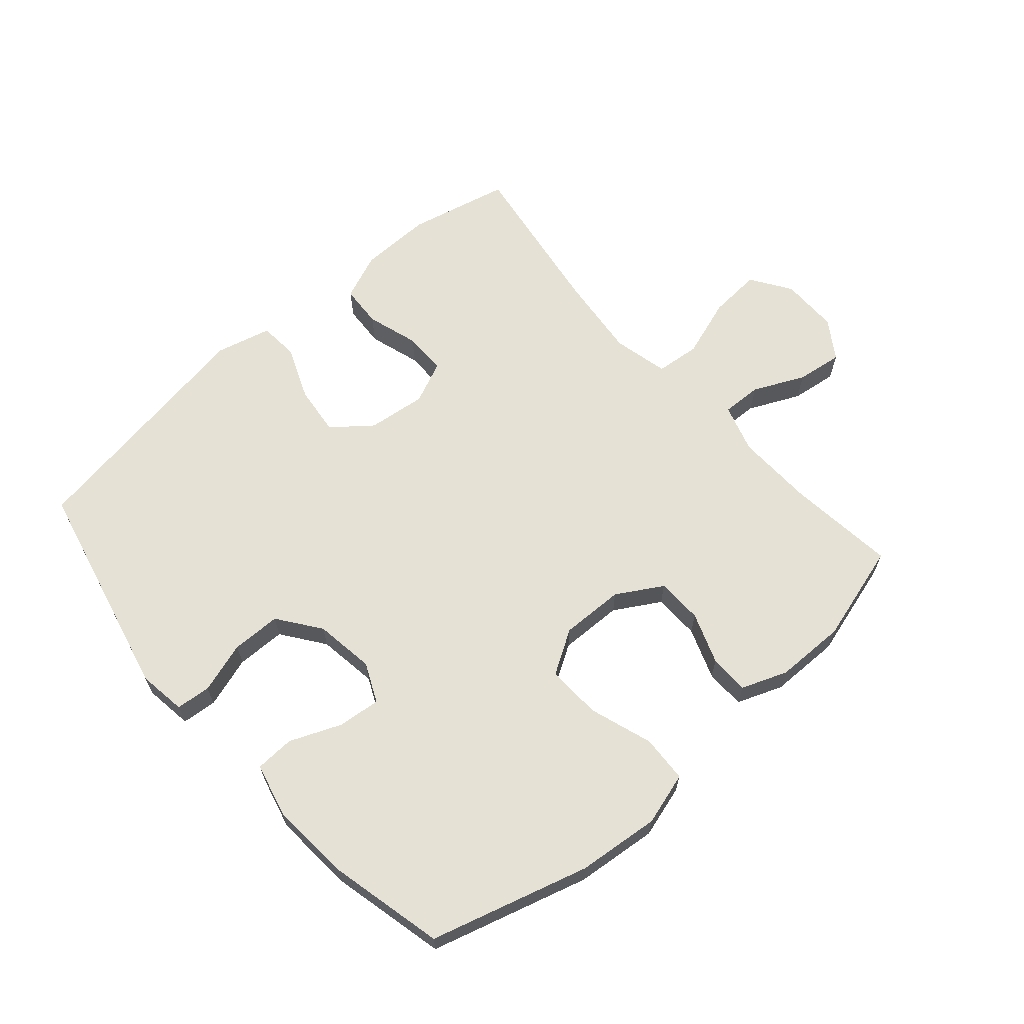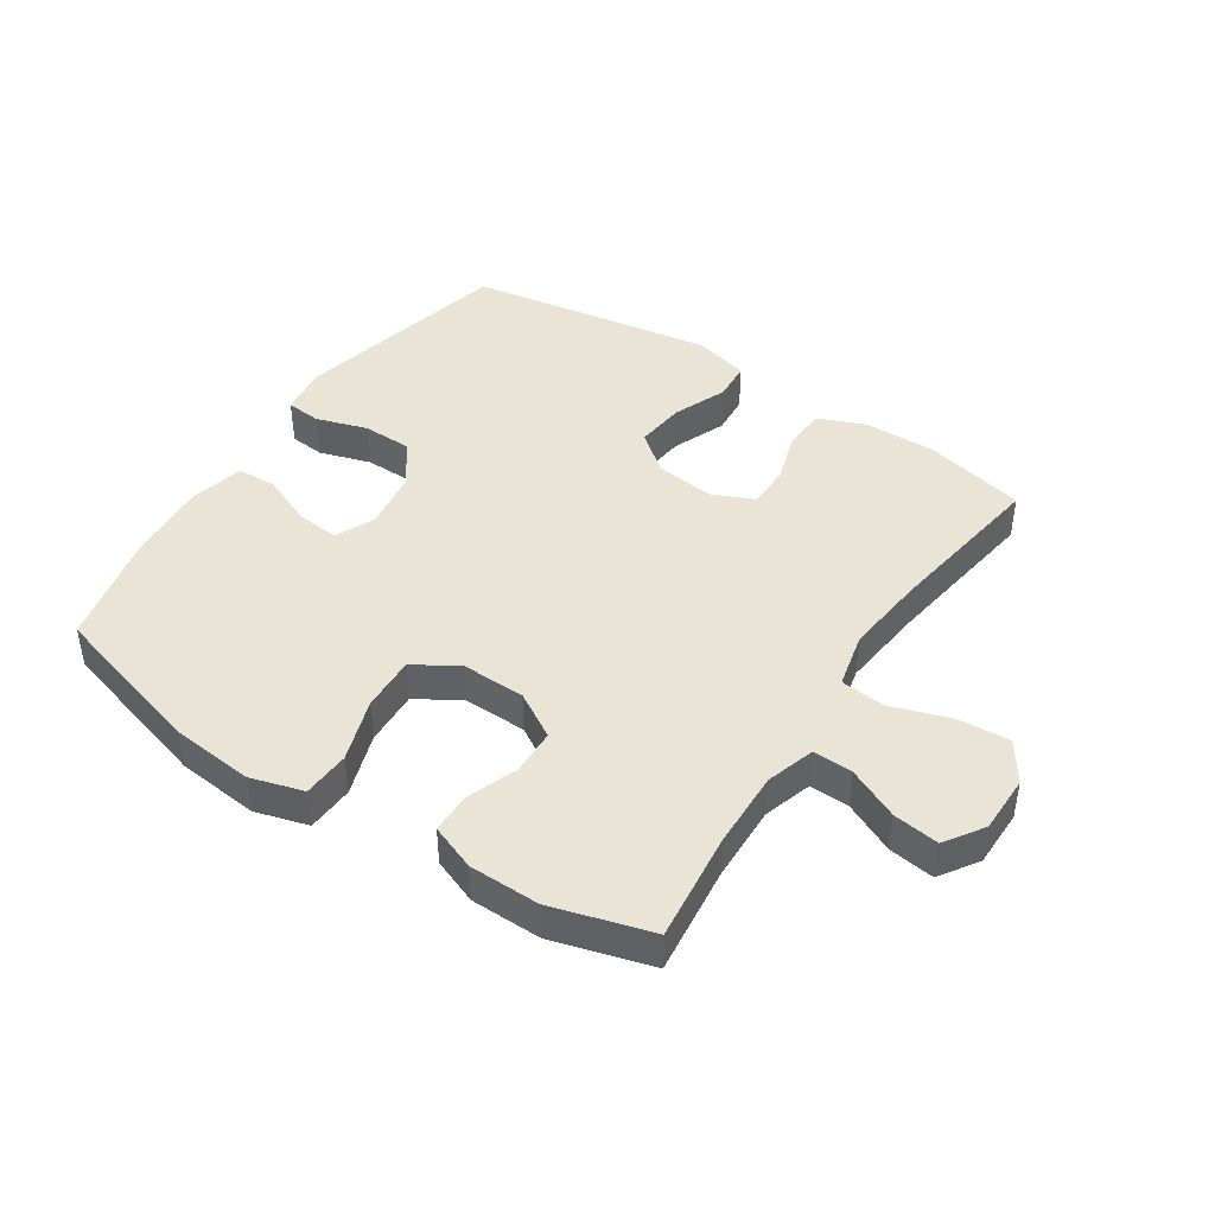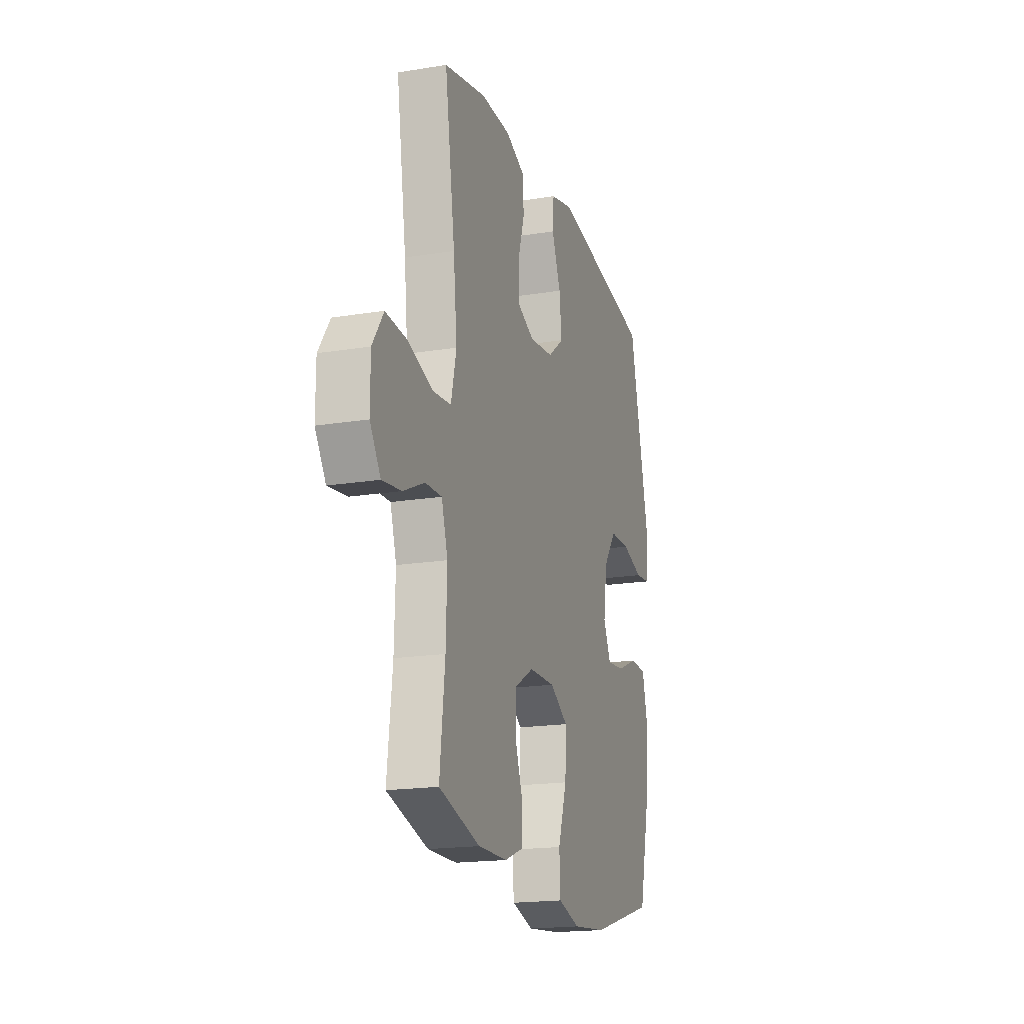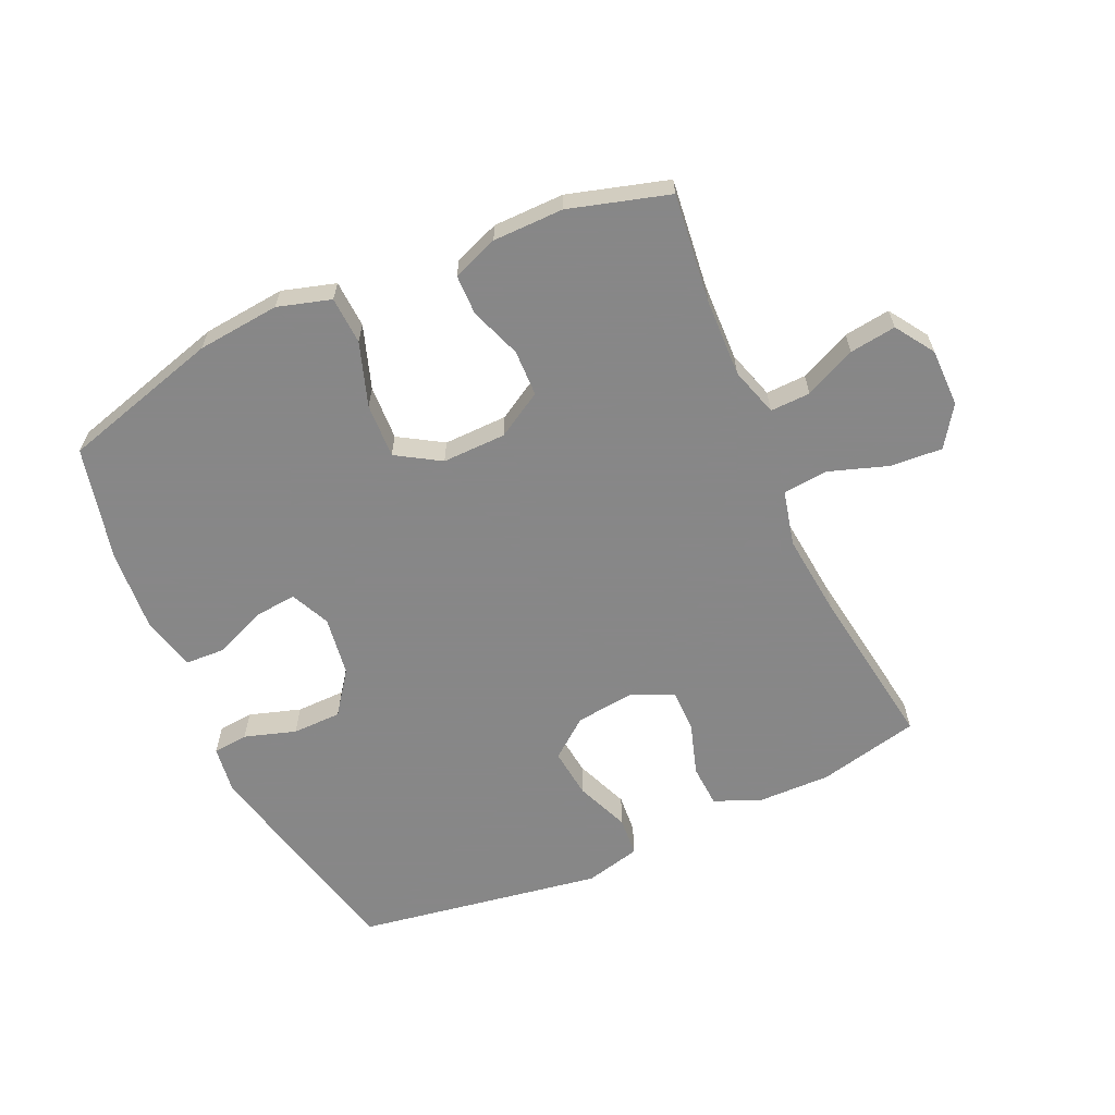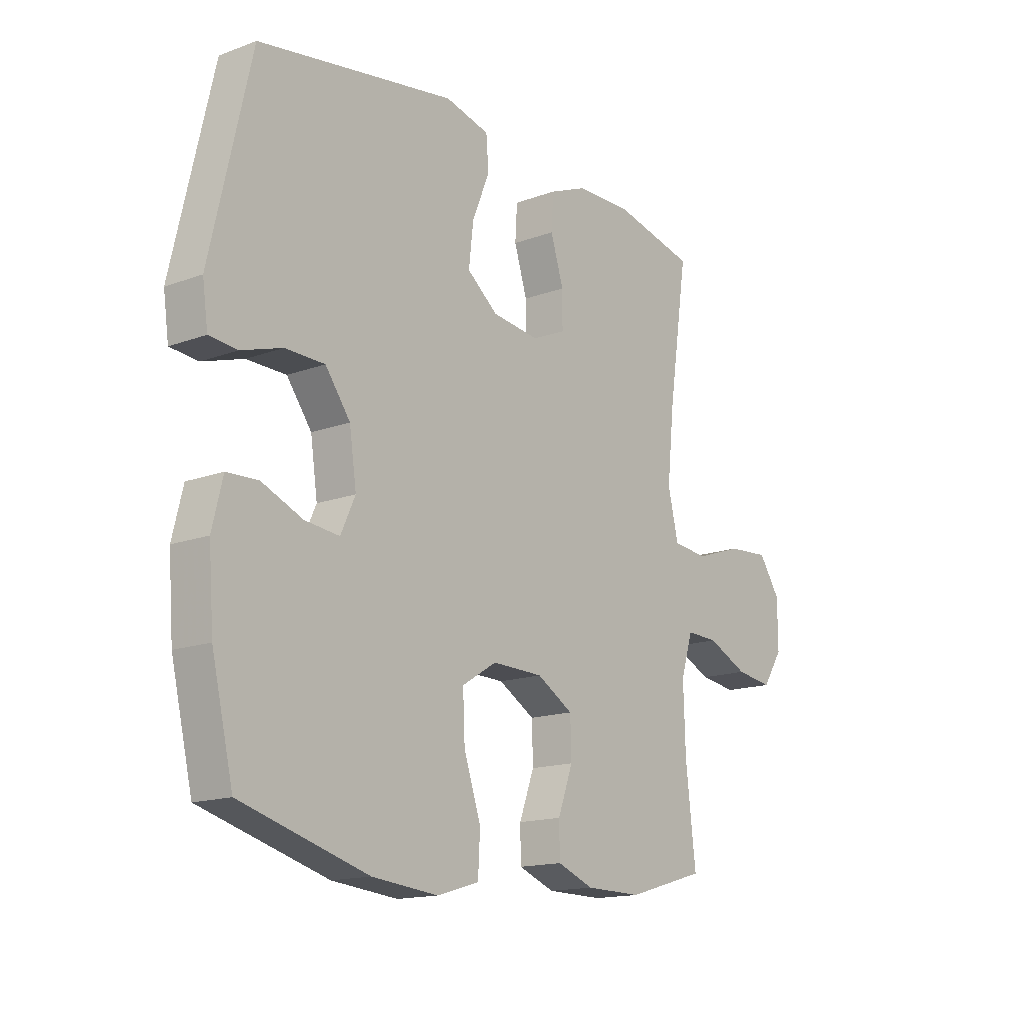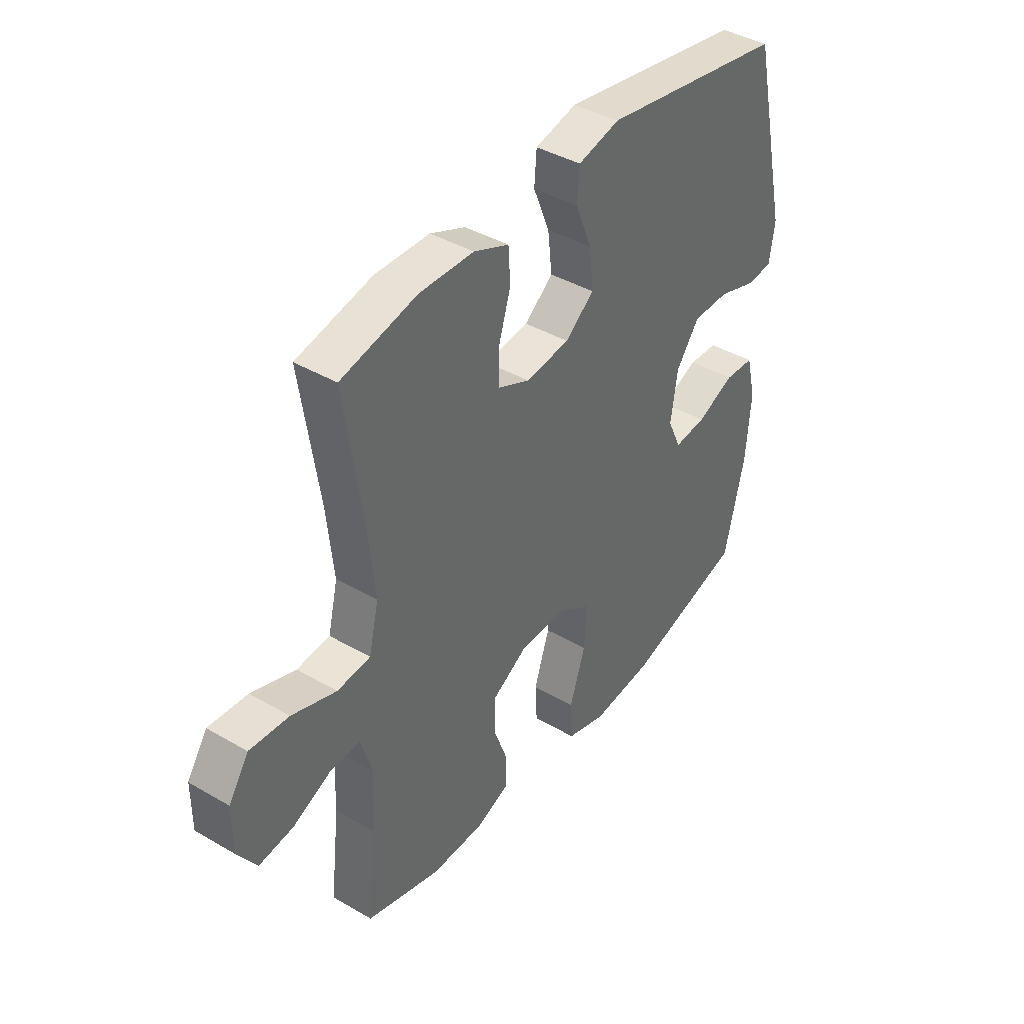
<metadata>
{"format":"obj","ext":"obj","renderer":"f3d","projection":"perspective","resolution":1024,"background":"white","views":[{"elev":64.5,"azim":138.9,"up":"+Y"},{"elev":43.8,"azim":-146.5,"up":"+Y"},{"elev":-18.4,"azim":-72.5,"up":"+Z"},{"elev":-62.6,"azim":-155.7,"up":"+Y"},{"elev":-15.4,"azim":128.1,"up":"+Z"},{"elev":40.7,"azim":-54.5,"up":"+Z"}]}
</metadata>
<code>
v 0.5 0.07 0.5
v 0.581 0.07 0.147
v 0.57 0.07 0.07
v 0.514 0.07 0.065
v 0.432 0.07 0.091
v 0.353 0.07 0.09
v 0.303 0.07 0.022
v 0.289 0.07 -0.074
v 0.318 0.07 -0.137
v 0.387 0.07 -0.13
v 0.469 0.07 -0.096
v 0.532 0.07 -0.099
v 0.553 0.07 -0.185
v 0.543 0.07 -0.317
v 0.5 0.07 -0.5
v 0.246 0.07 -0.572
v 0.114 0.07 -0.585
v 0.029 0.07 -0.56
v 0.025 0.07 -0.484
v 0.059 0.07 -0.383
v 0.063 0.07 -0.295
v -0.007 0.07 -0.252
v -0.109 0.07 -0.254
v -0.182 0.07 -0.297
v -0.184 0.07 -0.371
v -0.154 0.07 -0.453
v -0.155 0.07 -0.517
v -0.228 0.07 -0.545
v -0.341 0.07 -0.546
v -0.5 0.07 -0.5
v -0.48 0.07 -0.326
v -0.476 0.07 -0.201
v -0.5 0.07 -0.123
v -0.564 0.07 -0.125
v -0.646 0.07 -0.163
v -0.72 0.07 -0.173
v -0.761 0.07 -0.111
v -0.761 0.07 -0.018
v -0.718 0.07 0.046
v -0.634 0.07 0.04
v -0.539 0.07 0.008
v -0.468 0.07 0.015
v -0.447 0.07 0.104
v -0.461 0.07 0.239
v -0.5 0.07 0.5
v -0.338 0.07 0.537
v -0.222 0.07 0.535
v -0.147 0.07 0.504
v -0.143 0.07 0.436
v -0.169 0.07 0.353
v -0.169 0.07 0.284
v -0.101 0.07 0.254
v -0.007 0.07 0.265
v 0.055 0.07 0.314
v 0.046 0.07 0.394
v 0.011 0.07 0.48
v 0.016 0.07 0.543
v 0.105 0.07 0.565
v 0.5 0 0.5
v 0.581 0 0.147
v 0.57 0 0.07
v 0.514 0 0.065
v 0.432 0 0.091
v 0.353 0 0.09
v 0.303 0 0.022
v 0.289 0 -0.074
v 0.318 0 -0.137
v 0.387 0 -0.13
v 0.469 0 -0.096
v 0.532 0 -0.099
v 0.553 0 -0.185
v 0.543 0 -0.317
v 0.5 0 -0.5
v 0.246 0 -0.572
v 0.114 0 -0.585
v 0.029 0 -0.56
v 0.025 0 -0.484
v 0.059 0 -0.383
v 0.063 0 -0.295
v -0.007 0 -0.252
v -0.109 0 -0.254
v -0.182 0 -0.297
v -0.184 0 -0.371
v -0.154 0 -0.453
v -0.155 0 -0.517
v -0.228 0 -0.545
v -0.341 0 -0.546
v -0.5 0 -0.5
v -0.48 0 -0.326
v -0.476 0 -0.201
v -0.5 0 -0.123
v -0.564 0 -0.125
v -0.646 0 -0.163
v -0.72 0 -0.173
v -0.761 0 -0.111
v -0.761 0 -0.018
v -0.718 0 0.046
v -0.634 0 0.04
v -0.539 0 0.008
v -0.468 0 0.015
v -0.447 0 0.104
v -0.461 0 0.239
v -0.5 0 0.5
v -0.338 0 0.537
v -0.222 0 0.535
v -0.147 0 0.504
v -0.143 0 0.436
v -0.169 0 0.353
v -0.169 0 0.284
v -0.101 0 0.254
v -0.007 0 0.265
v 0.055 0 0.314
v 0.046 0 0.394
v 0.011 0 0.48
v 0.016 0 0.543
v 0.105 0 0.565
f 55 56 57 58
f 54 55 58 1
f 53 54 1 2
f 52 53 2 3
f 47 48 49 50
f 47 50 51
f 44 45 46 47
f 43 44 47 51
f 42 43 51 52
f 38 39 40 41
f 38 41 42
f 37 38 42
f 34 35 36 37
f 33 34 37 42
f 32 33 42 52
f 28 29 30 31
f 25 26 27 28
f 24 25 28 31
f 23 24 31 32
f 17 18 19 20
f 17 20 21
f 16 17 21
f 15 16 21
f 14 15 21 22
f 10 11 12 13
f 9 10 13 14
f 3 4 5
f 52 3 5
f 52 5 6
f 22 23 32 52
f 22 52 6 7
f 9 14 22
f 8 9 22
f 7 8 22
f 116 115 114 113
f 59 116 113 112
f 60 59 112 111
f 61 60 111 110
f 108 107 106 105
f 109 108 105
f 105 104 103 102
f 109 105 102 101
f 110 109 101 100
f 99 98 97 96
f 100 99 96
f 100 96 95
f 95 94 93 92
f 100 95 92 91
f 110 100 91 90
f 89 88 87 86
f 86 85 84 83
f 89 86 83 82
f 90 89 82 81
f 78 77 76 75
f 79 78 75
f 79 75 74
f 79 74 73
f 80 79 73 72
f 71 70 69 68
f 72 71 68 67
f 63 62 61
f 63 61 110
f 64 63 110
f 110 90 81 80
f 65 64 110 80
f 80 72 67
f 80 67 66
f 80 66 65
f 1 59 60 2
f 2 60 61 3
f 3 61 62 4
f 4 62 63 5
f 5 63 64 6
f 6 64 65 7
f 7 65 66 8
f 8 66 67 9
f 9 67 68 10
f 10 68 69 11
f 11 69 70 12
f 12 70 71 13
f 13 71 72 14
f 14 72 73 15
f 15 73 74 16
f 16 74 75 17
f 17 75 76 18
f 18 76 77 19
f 19 77 78 20
f 20 78 79 21
f 21 79 80 22
f 22 80 81 23
f 23 81 82 24
f 24 82 83 25
f 25 83 84 26
f 26 84 85 27
f 27 85 86 28
f 28 86 87 29
f 29 87 88 30
f 30 88 89 31
f 31 89 90 32
f 32 90 91 33
f 33 91 92 34
f 34 92 93 35
f 35 93 94 36
f 36 94 95 37
f 37 95 96 38
f 38 96 97 39
f 39 97 98 40
f 40 98 99 41
f 41 99 100 42
f 42 100 101 43
f 43 101 102 44
f 44 102 103 45
f 45 103 104 46
f 46 104 105 47
f 47 105 106 48
f 48 106 107 49
f 49 107 108 50
f 50 108 109 51
f 51 109 110 52
f 52 110 111 53
f 53 111 112 54
f 54 112 113 55
f 55 113 114 56
f 56 114 115 57
f 57 115 116 58
f 58 116 59 1

</code>
